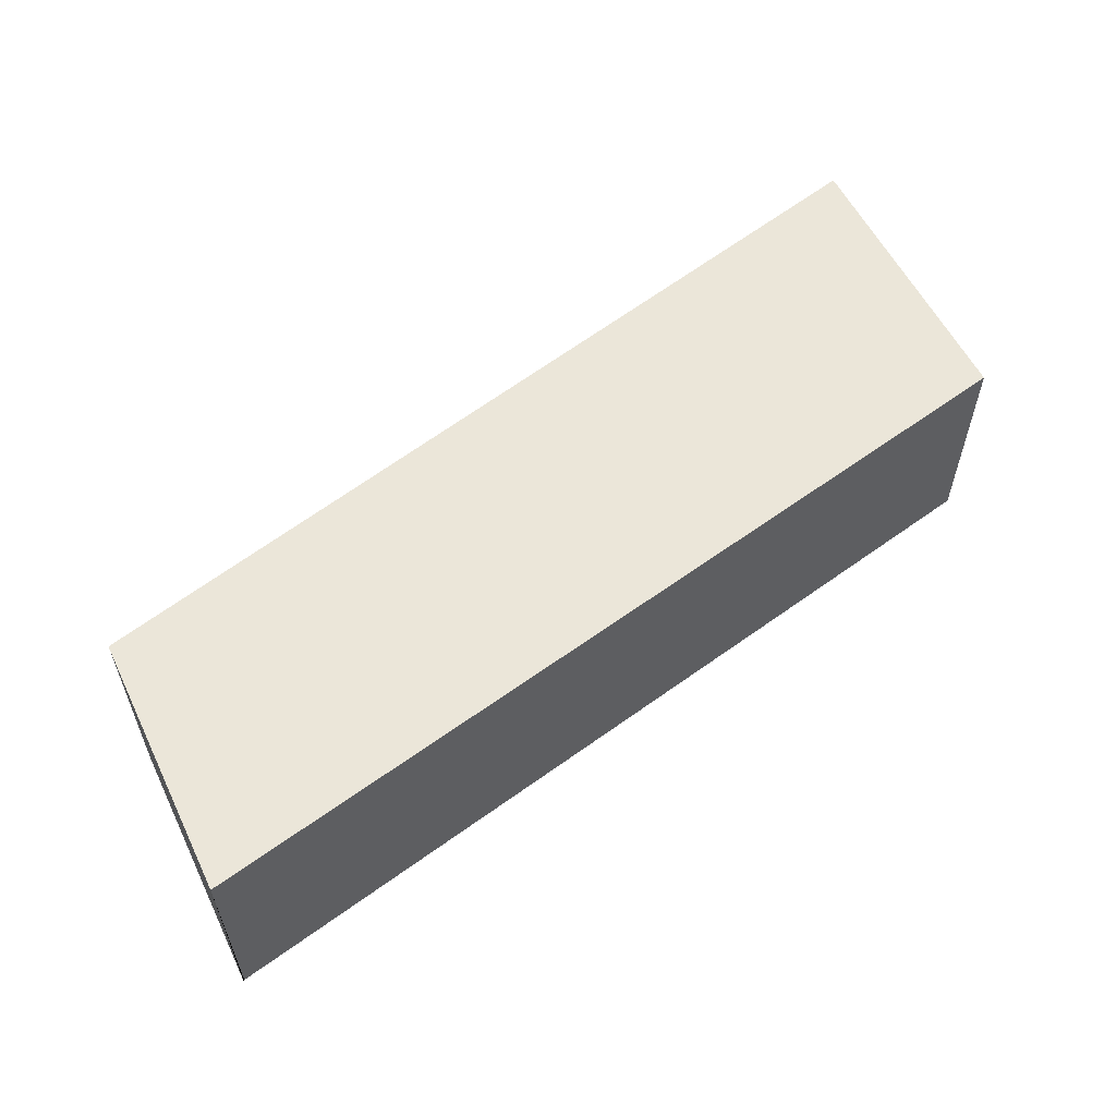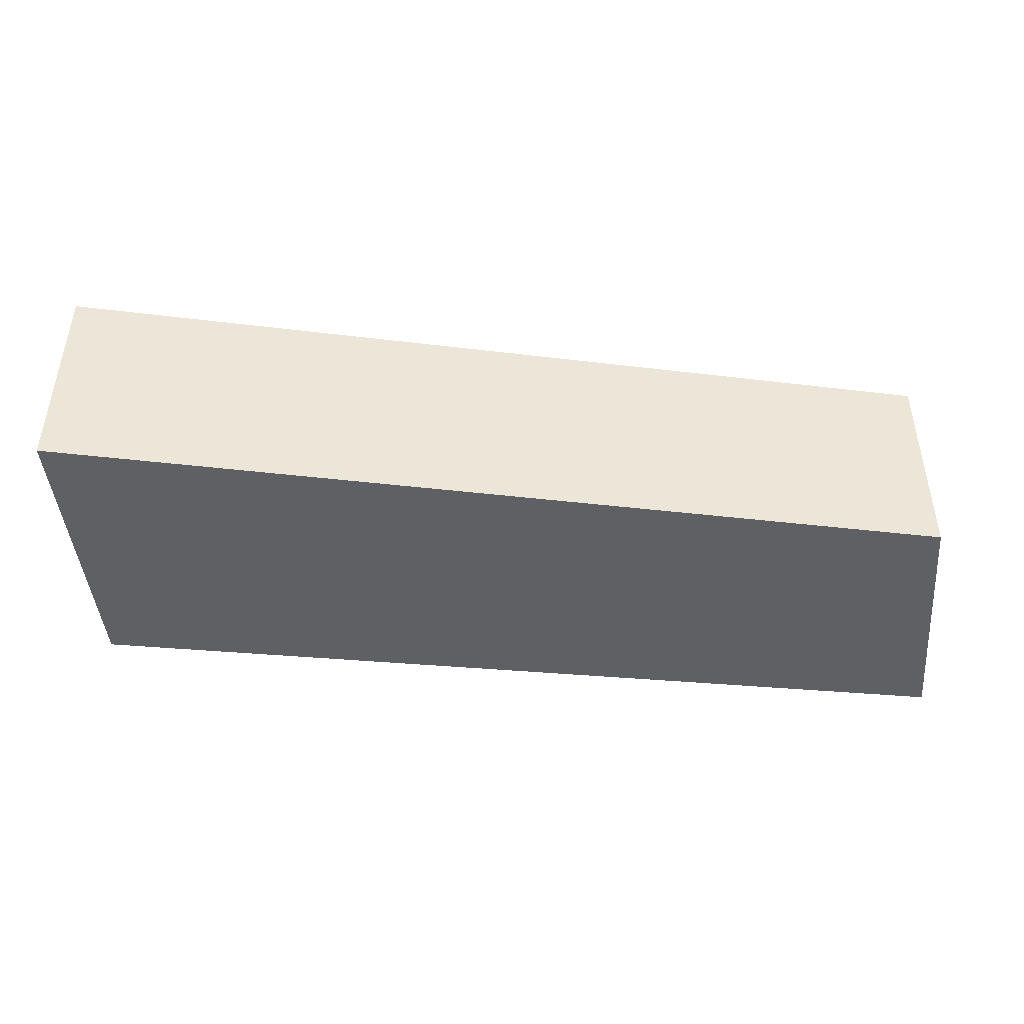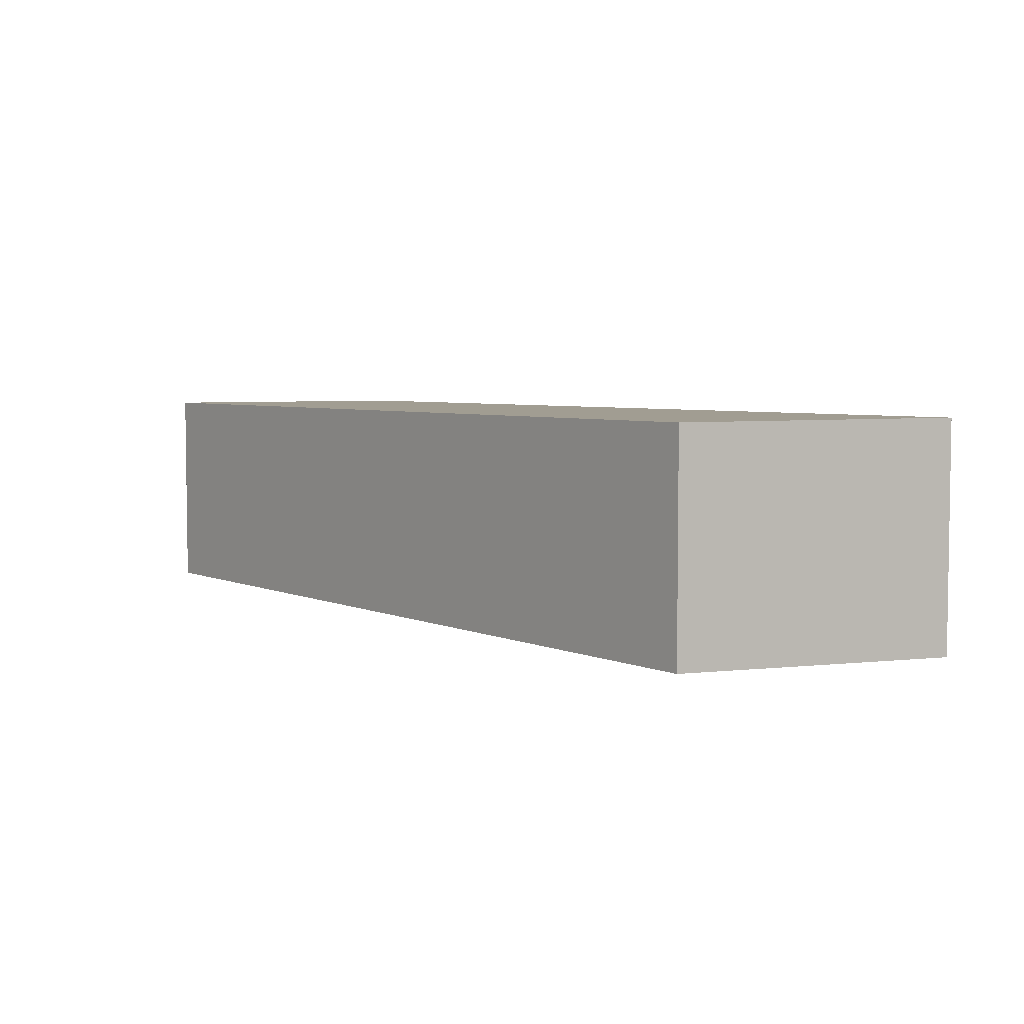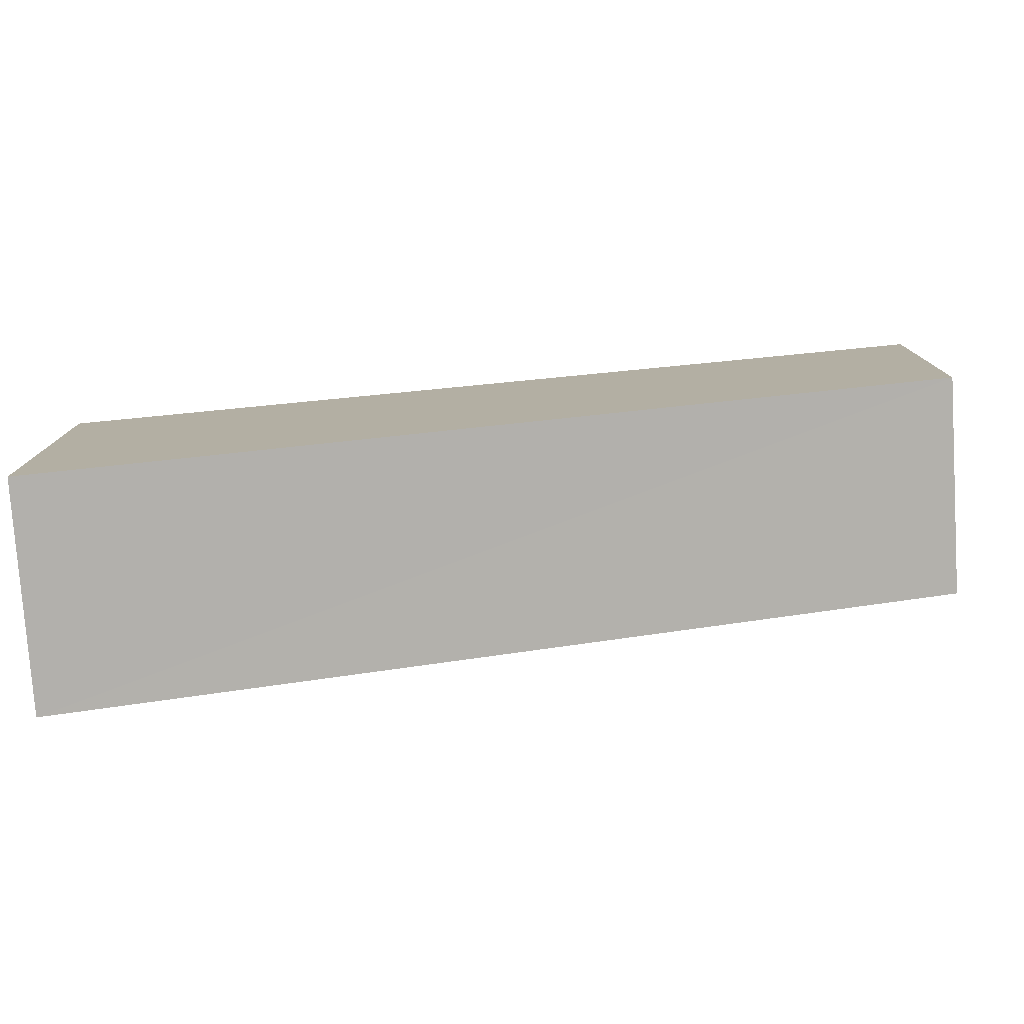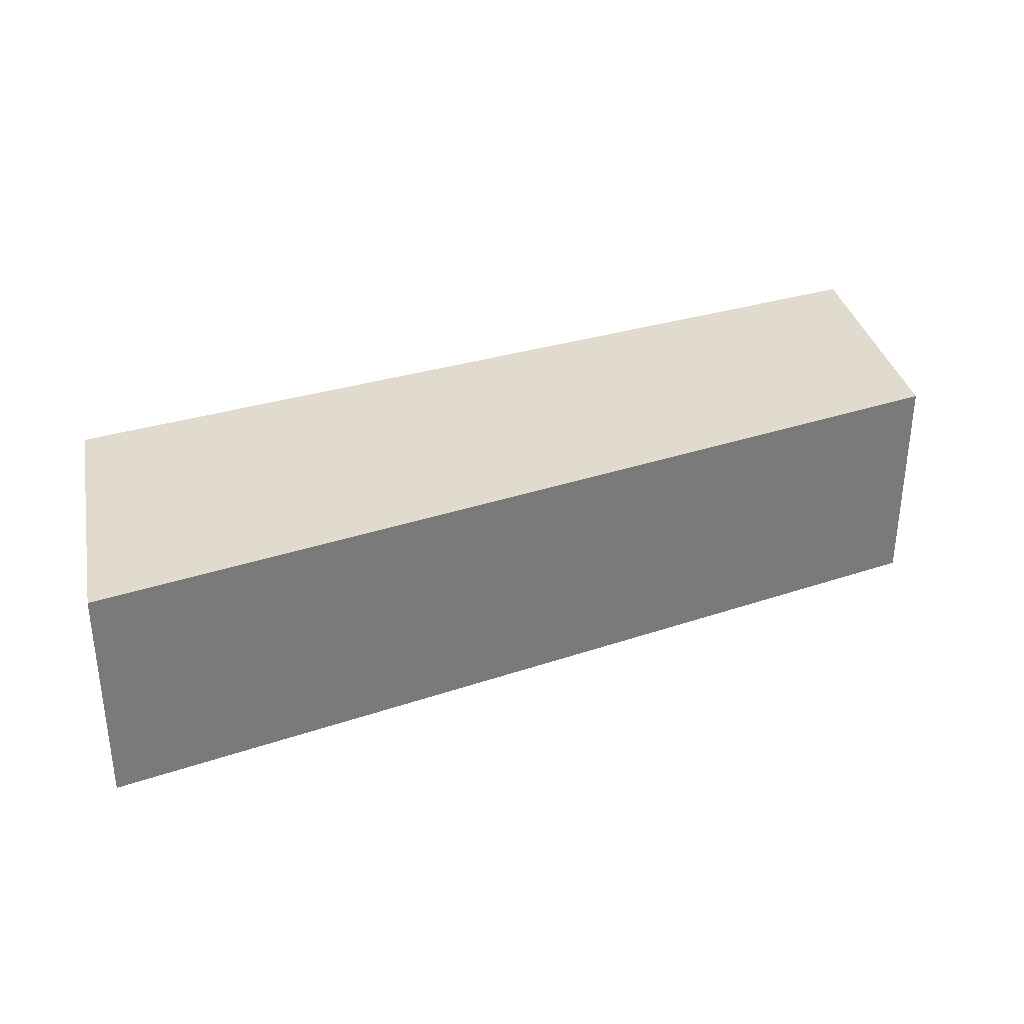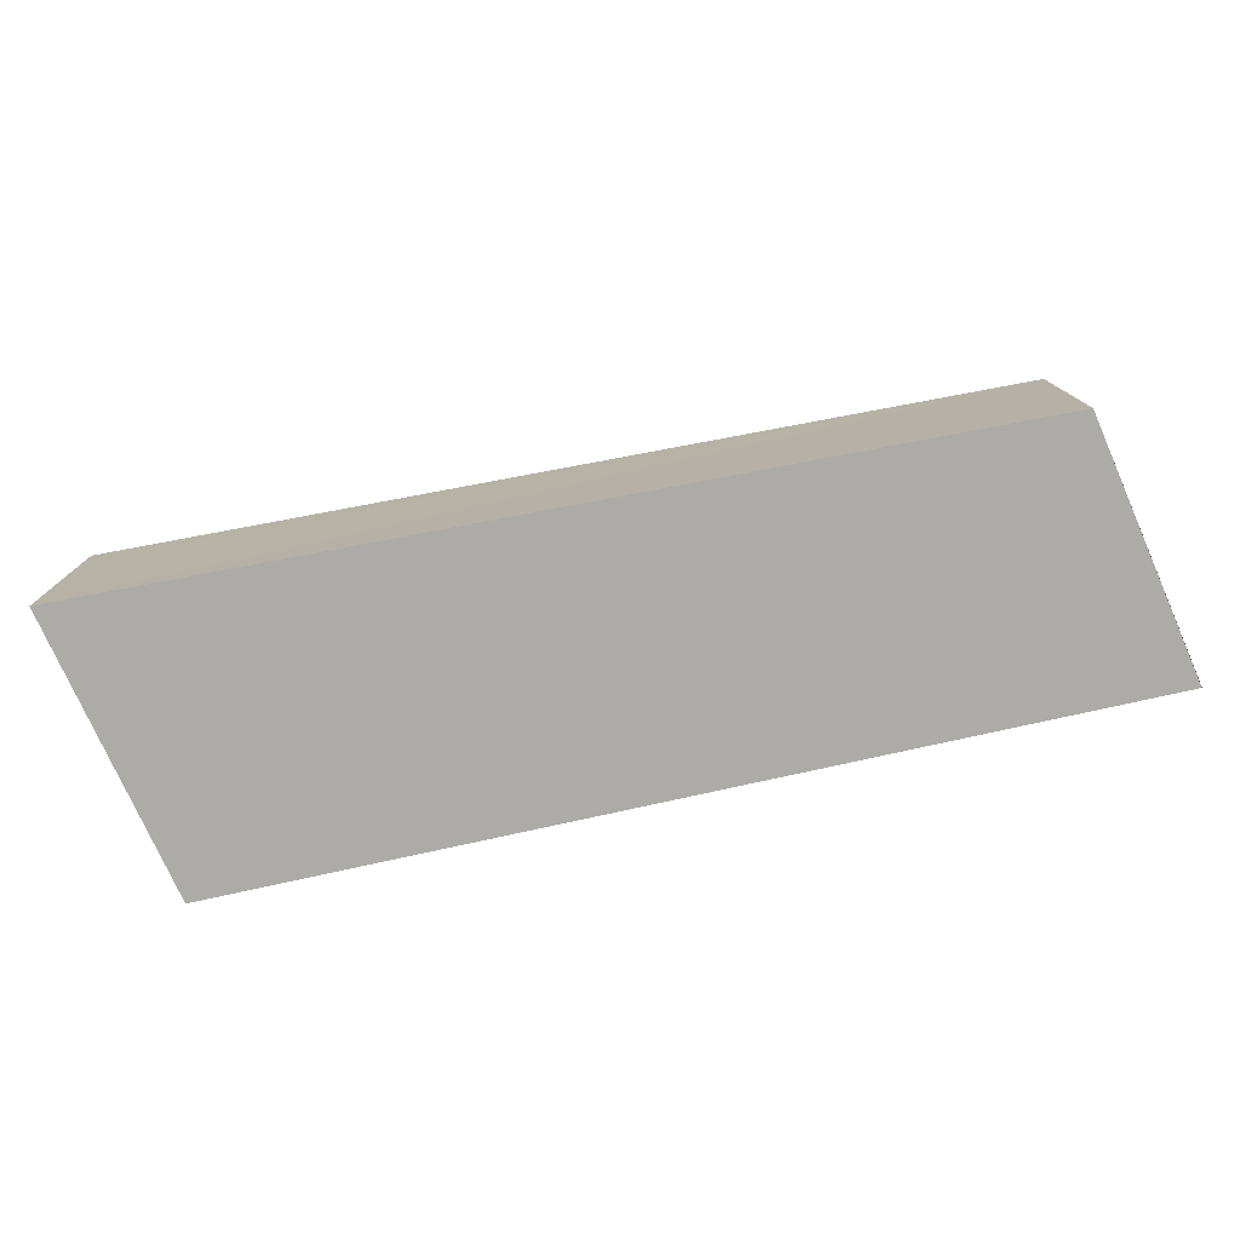
<metadata>
{"format":"obj","ext":"obj","renderer":"f3d","projection":"perspective","resolution":1024,"background":"white","views":[{"elev":57.3,"azim":154.0,"up":"+Z"},{"elev":-45.2,"azim":5.2,"up":"+Z"},{"elev":4.8,"azim":-116.3,"up":"+Z"},{"elev":-78.1,"azim":3.9,"up":"+Y"},{"elev":33.4,"azim":-11.5,"up":"+Z"},{"elev":-77.3,"azim":23.8,"up":"+Z"}]}
</metadata>
<code>
v -100594 -8.874e+04 3.017
v -100594 -8.874e+04 3.04
v -100594 -8.874e+04 3.778
v -100594 -8.874e+04 3.017
v -100594 -8.874e+04 3.778
v -100594 -8.874e+04 3.04
v -100594 -8.874e+04 3.778
v -100594 -8.874e+04 3.778
v -100594 -8.874e+04 3.04
v -100591 -8.873e+04 3.055
v -100591 -8.873e+04 3.778
v -100594 -8.874e+04 3.04
v -100594 -8.874e+04 3.04
v -100591 -8.873e+04 3.778
v -100594 -8.874e+04 3.778
v -100594 -8.874e+04 3.04
v -100591 -8.873e+04 3.778
v -100591 -8.874e+04 3.778
v -100594 -8.874e+04 3.778
v -100591 -8.873e+04 3.778
v -100591 -8.874e+04 3.778
v -100591 -8.873e+04 3.778
v -100591 -8.873e+04 3.778
v -100591 -8.874e+04 3.778
v -100591 -8.873e+04 3.778
v -100594 -8.874e+04 3.778
v -100594 -8.874e+04 3.778
v -100591 -8.873e+04 3.778
v -100591 -8.873e+04 3.055
v -100594 -8.874e+04 3.017
v -100591 -8.874e+04 3.032
v -100591 -8.873e+04 3.055
v -100594 -8.874e+04 3.017
v -100591 -8.873e+04 3.055
v -100594 -8.874e+04 3.04
v -100594 -8.874e+04 3.017
v -100591 -8.873e+04 3.055
v -100591 -8.874e+04 3.032
v -100591 -8.873e+04 3.053
v -100591 -8.873e+04 3.055
v -100591 -8.873e+04 3.055
v -100591 -8.873e+04 3.053
v -100591 -8.873e+04 3.778
v -100591 -8.873e+04 3.055
v -100591 -8.873e+04 3.055
v -100591 -8.873e+04 3.778
v -100591 -8.873e+04 3.778
v -100591 -8.873e+04 3.055
v -100591 -8.873e+04 3.053
v -100591 -8.874e+04 3.032
v -100591 -8.874e+04 3.778
v -100591 -8.873e+04 3.053
v -100591 -8.873e+04 3.053
v -100591 -8.874e+04 3.778
v -100591 -8.873e+04 3.778
v -100591 -8.873e+04 3.053
v -100591 -8.874e+04 3.032
v -100594 -8.874e+04 3.017
v -100591 -8.874e+04 3.778
v -100591 -8.874e+04 3.032
v -100591 -8.874e+04 3.778
v -100594 -8.874e+04 3.017
v -100594 -8.874e+04 3.778
v -100591 -8.874e+04 3.778
f 1 2 3 4
f 5 6 7 8
f 9 10 11 12
f 13 14 15 16
f 17 18 19 20
f 21 22 23 24
f 25 26 27 28
f 29 30 31 32
f 33 34 35 36
f 37 38 39 40
f 41 42 43 44
f 45 46 47 48
f 49 50 51 52
f 53 54 55 56
f 57 58 59 60
f 61 62 63 64

</code>
